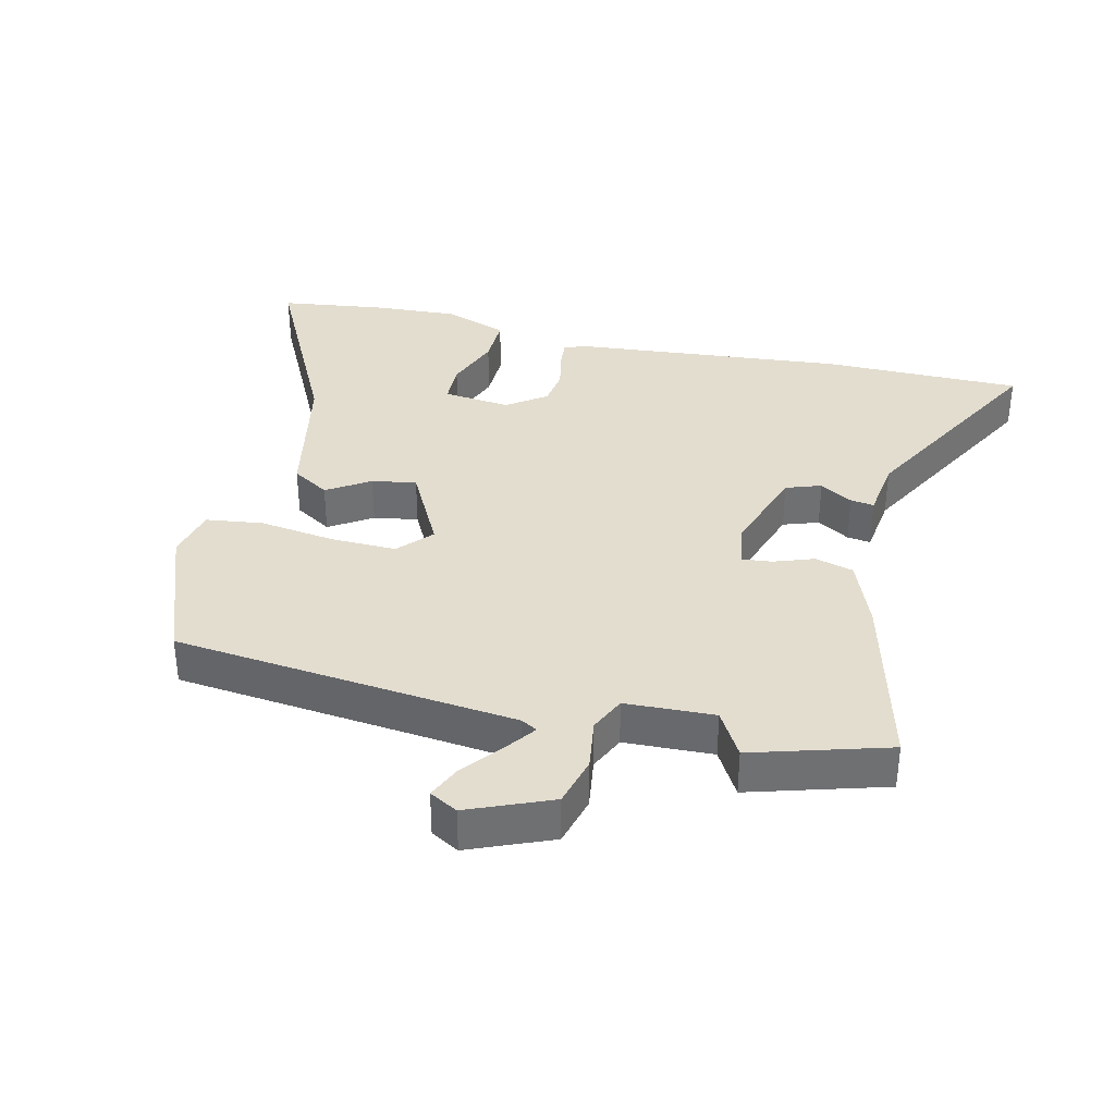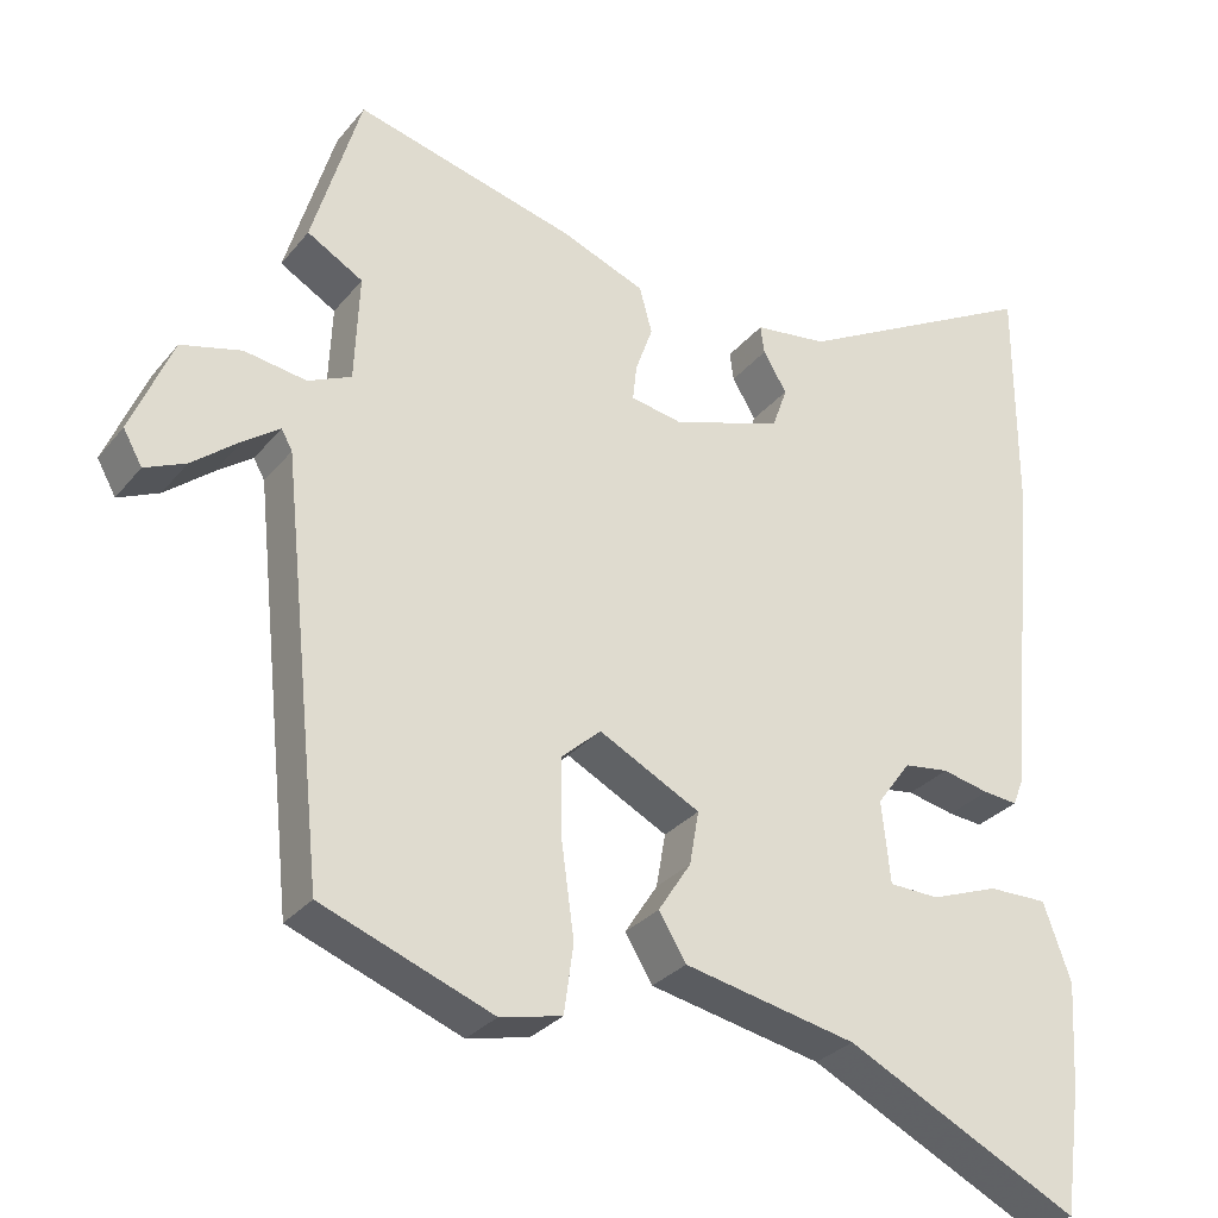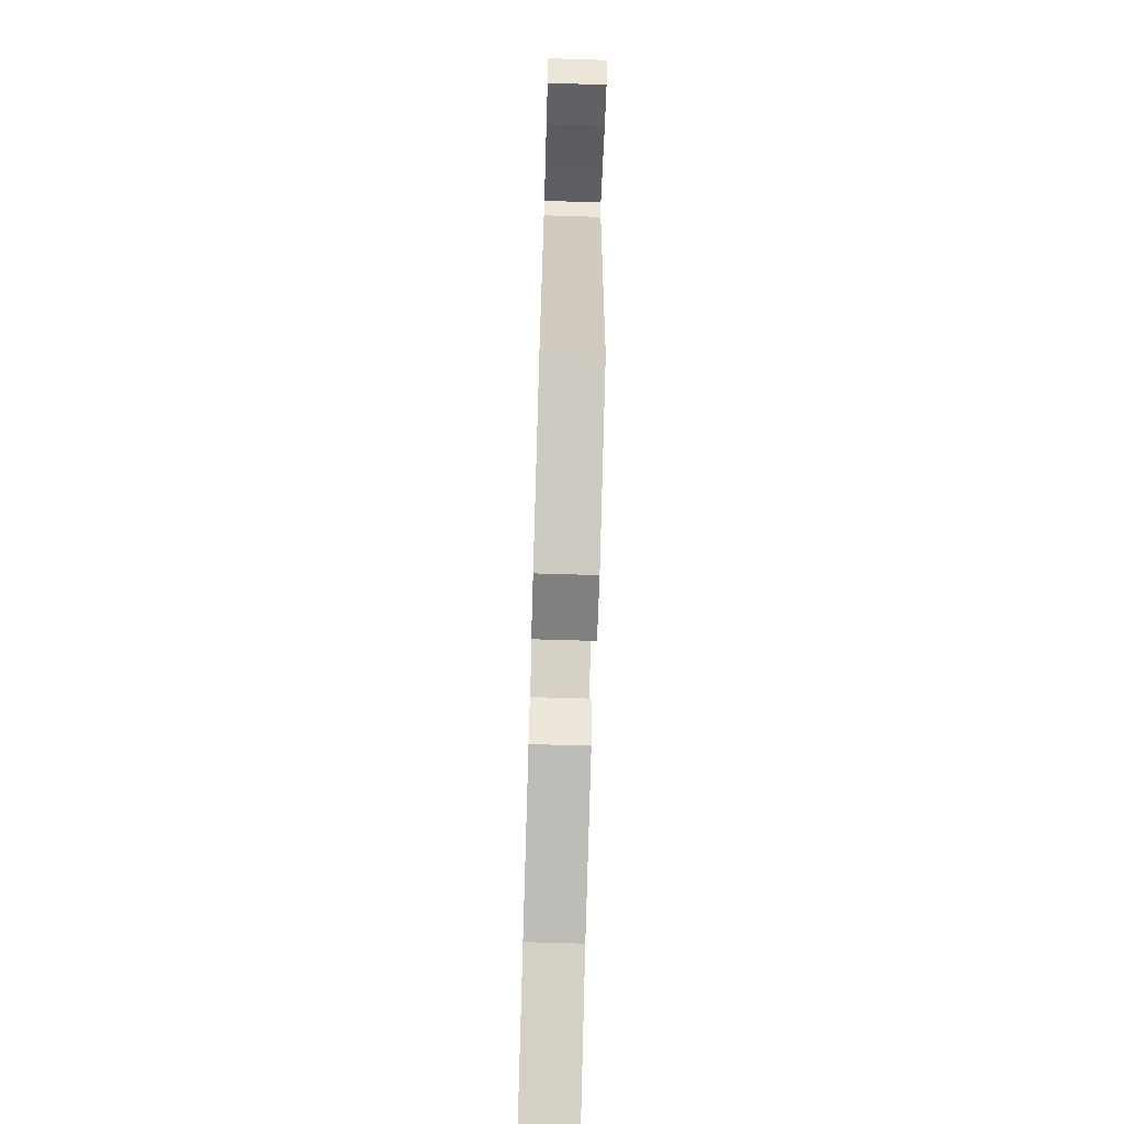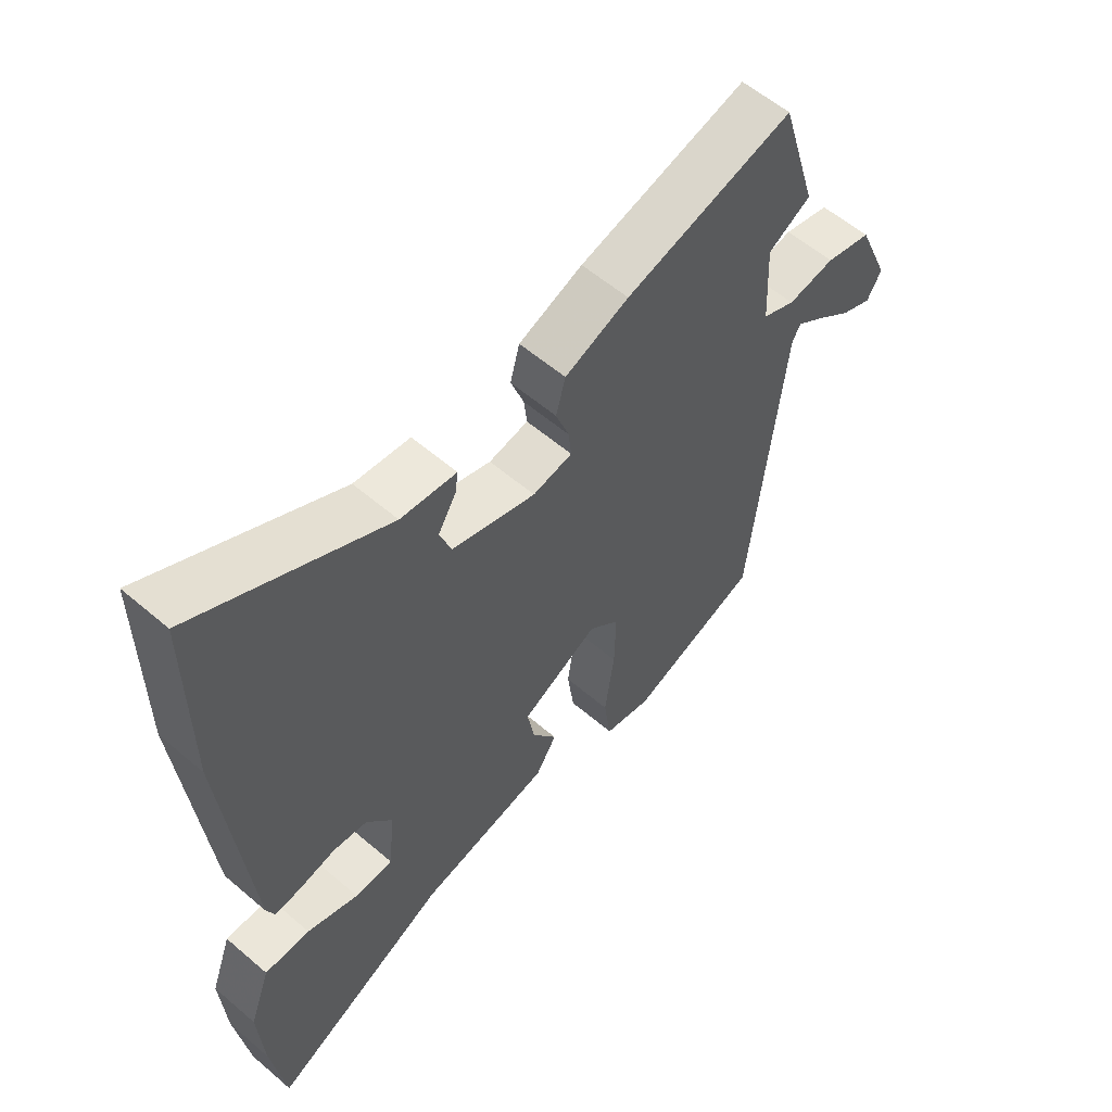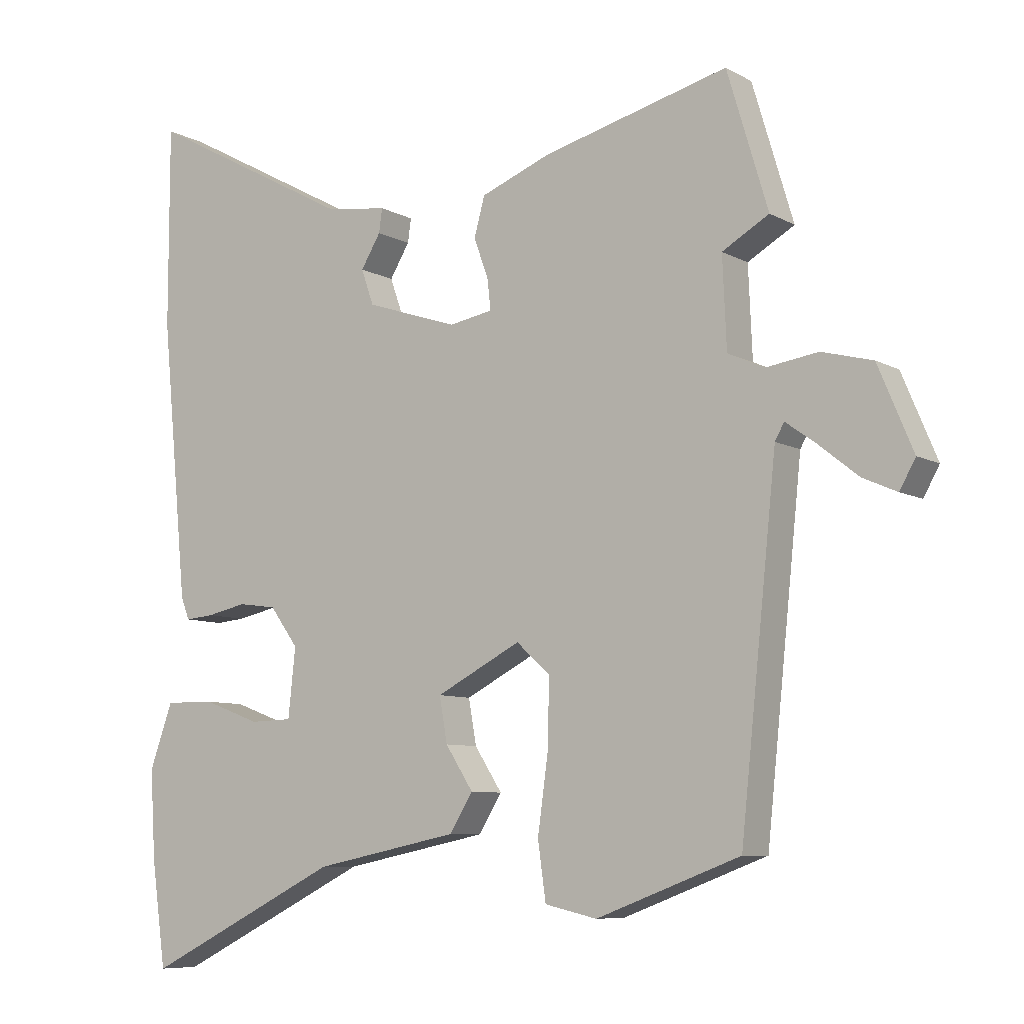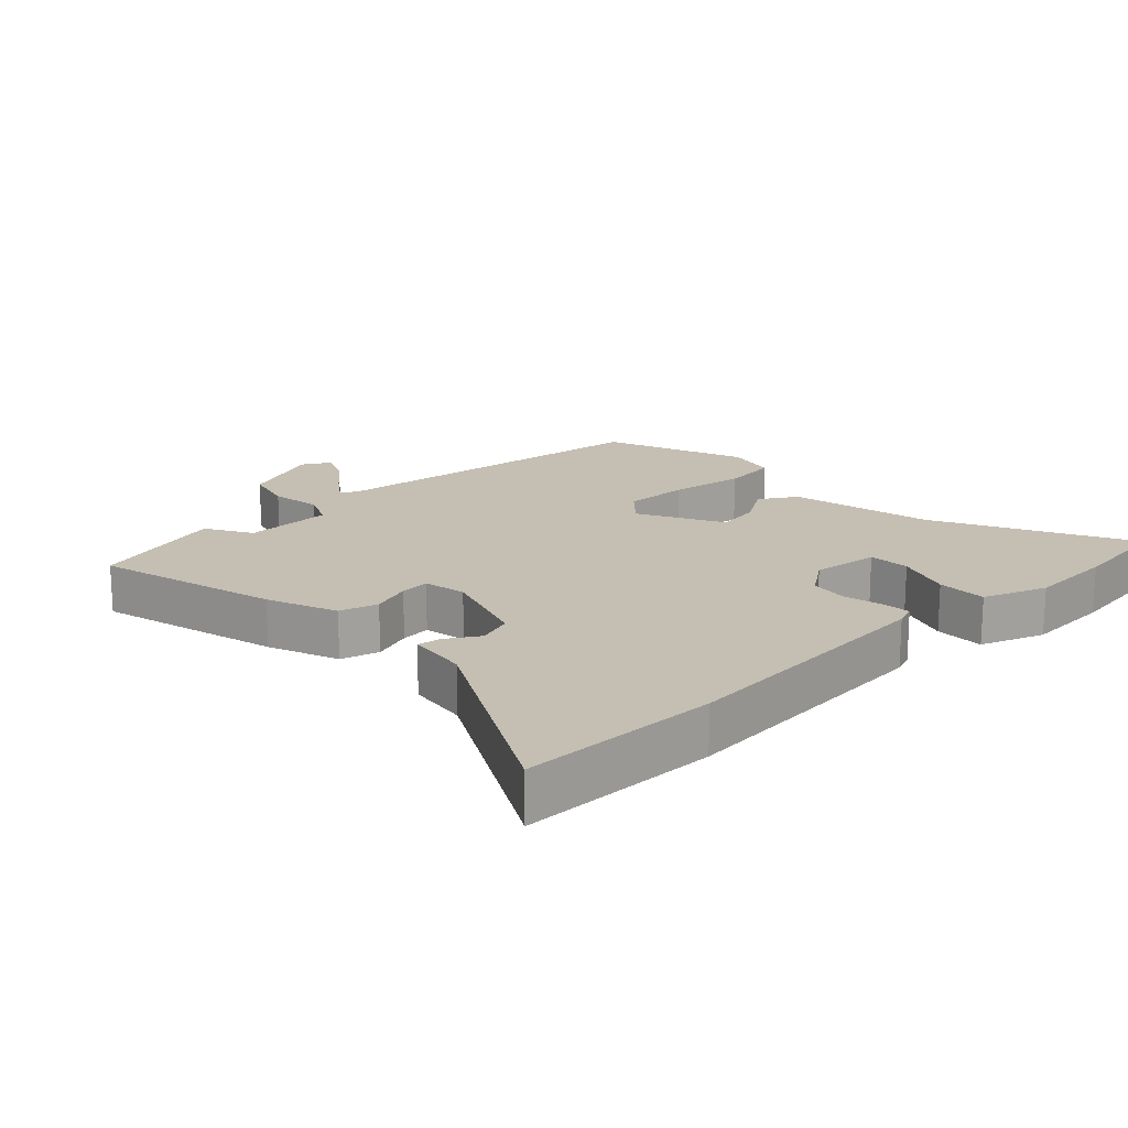
<metadata>
{"format":"obj","ext":"obj","renderer":"f3d","projection":"perspective","resolution":1024,"background":"white","views":[{"elev":35.5,"azim":-76.4,"up":"+Y"},{"elev":-29.9,"azim":-31.5,"up":"+Z"},{"elev":-72.9,"azim":-91.7,"up":"+Z"},{"elev":58.0,"azim":131.5,"up":"+Z"},{"elev":-7.8,"azim":-145.9,"up":"+Z"},{"elev":17.6,"azim":46.8,"up":"+Y"}]}
</metadata>
<code>
v 0.506 0.07 -0.458
v 0.484 0.07 -0.617
v 0.186 0.07 -0.468
v -0.034 0.07 -0.423
v -0.069 0.07 -0.366
v -0.027 0.07 -0.301
v -0.015 0.07 -0.233
v -0.144 0.07 -0.166
v -0.195 0.07 -0.212
v -0.193 0.07 -0.313
v -0.177 0.07 -0.429
v -0.189 0.07 -0.516
v -0.268 0.07 -0.534
v -0.486 0.07 -0.452
v -0.541 0.07 0.072
v -0.555 0.07 0.097
v -0.601 0.07 0.064
v -0.661 0.07 0.016
v -0.713 0.07 -0.007
v -0.737 0.07 0.036
v -0.684 0.07 0.162
v -0.607 0.07 0.182
v -0.528 0.07 0.17
v -0.473 0.07 0.195
v -0.467 0.07 0.331
v -0.538 0.07 0.372
v -0.476 0.07 0.579
v -0.195 0.07 0.506
v -0.088 0.07 0.464
v -0.072 0.07 0.405
v -0.094 0.07 0.344
v -0.099 0.07 0.298
v -0.033 0.07 0.286
v 0.107 0.07 0.332
v 0.126 0.07 0.386
v 0.096 0.07 0.436
v 0.091 0.07 0.472
v 0.184 0.07 0.484
v 0.5 0.07 0.654
v 0.5 0.07 0.349
v 0.46 0.07 -0.071
v 0.447 0.07 -0.104
v 0.403 0.07 -0.1
v 0.343 0.07 -0.087
v 0.285 0.07 -0.095
v 0.242 0.07 -0.154
v 0.253 0.07 -0.258
v 0.317 0.07 -0.26
v 0.403 0.07 -0.228
v 0.479 0.07 -0.227
v 0.514 0.07 -0.325
v 0.506 0 -0.458
v 0.484 0 -0.617
v 0.186 0 -0.468
v -0.034 0 -0.423
v -0.069 0 -0.366
v -0.027 0 -0.301
v -0.015 0 -0.233
v -0.144 0 -0.166
v -0.195 0 -0.212
v -0.193 0 -0.313
v -0.177 0 -0.429
v -0.189 0 -0.516
v -0.268 0 -0.534
v -0.486 0 -0.452
v -0.541 0 0.072
v -0.555 0 0.097
v -0.601 0 0.064
v -0.661 0 0.016
v -0.713 0 -0.007
v -0.737 0 0.036
v -0.684 0 0.162
v -0.607 0 0.182
v -0.528 0 0.17
v -0.473 0 0.195
v -0.467 0 0.331
v -0.538 0 0.372
v -0.476 0 0.579
v -0.195 0 0.506
v -0.088 0 0.464
v -0.072 0 0.405
v -0.094 0 0.344
v -0.099 0 0.298
v -0.033 0 0.286
v 0.107 0 0.332
v 0.126 0 0.386
v 0.096 0 0.436
v 0.091 0 0.472
v 0.184 0 0.484
v 0.5 0 0.654
v 0.5 0 0.349
v 0.46 0 -0.071
v 0.447 0 -0.104
v 0.403 0 -0.1
v 0.343 0 -0.087
v 0.285 0 -0.095
v 0.242 0 -0.154
v 0.253 0 -0.258
v 0.317 0 -0.26
v 0.403 0 -0.228
v 0.479 0 -0.227
v 0.514 0 -0.325
f 1 2 3
f 51 1 3
f 50 51 3
f 49 50 3
f 48 49 3
f 4 5 6
f 3 4 6
f 48 3 6
f 47 48 6
f 46 47 6 7
f 45 46 7 8
f 42 43 44
f 41 42 44
f 40 41 44
f 39 40 44
f 38 39 44
f 38 44 45
f 35 36 37 38
f 34 35 38 45
f 33 34 45 8
f 29 30 31
f 28 29 31
f 27 28 31
f 26 27 31
f 25 26 31
f 24 25 31 32
f 33 8 9
f 32 33 9
f 24 32 9
f 23 24 9
f 21 22 23
f 20 21 23
f 19 20 23
f 18 19 23
f 17 18 23
f 13 14 15
f 12 13 15
f 11 12 15
f 10 11 15
f 10 15 16
f 9 10 16
f 23 9 16
f 16 17 23
f 54 53 52
f 54 52 102
f 54 102 101
f 54 101 100
f 54 100 99
f 57 56 55
f 57 55 54
f 57 54 99
f 57 99 98
f 58 57 98 97
f 59 58 97 96
f 95 94 93
f 95 93 92
f 95 92 91
f 95 91 90
f 95 90 89
f 96 95 89
f 89 88 87 86
f 96 89 86 85
f 59 96 85 84
f 82 81 80
f 82 80 79
f 82 79 78
f 82 78 77
f 82 77 76
f 83 82 76 75
f 60 59 84
f 60 84 83
f 60 83 75
f 60 75 74
f 74 73 72
f 74 72 71
f 74 71 70
f 74 70 69
f 74 69 68
f 66 65 64
f 66 64 63
f 66 63 62
f 66 62 61
f 67 66 61
f 67 61 60
f 67 60 74
f 74 68 67
f 1 52 53 2
f 2 53 54 3
f 3 54 55 4
f 4 55 56 5
f 5 56 57 6
f 6 57 58 7
f 7 58 59 8
f 8 59 60 9
f 9 60 61 10
f 10 61 62 11
f 11 62 63 12
f 12 63 64 13
f 13 64 65 14
f 14 65 66 15
f 15 66 67 16
f 16 67 68 17
f 17 68 69 18
f 18 69 70 19
f 19 70 71 20
f 20 71 72 21
f 21 72 73 22
f 22 73 74 23
f 23 74 75 24
f 24 75 76 25
f 25 76 77 26
f 26 77 78 27
f 27 78 79 28
f 28 79 80 29
f 29 80 81 30
f 30 81 82 31
f 31 82 83 32
f 32 83 84 33
f 33 84 85 34
f 34 85 86 35
f 35 86 87 36
f 36 87 88 37
f 37 88 89 38
f 38 89 90 39
f 39 90 91 40
f 40 91 92 41
f 41 92 93 42
f 42 93 94 43
f 43 94 95 44
f 44 95 96 45
f 45 96 97 46
f 46 97 98 47
f 47 98 99 48
f 48 99 100 49
f 49 100 101 50
f 50 101 102 51
f 51 102 52 1

</code>
